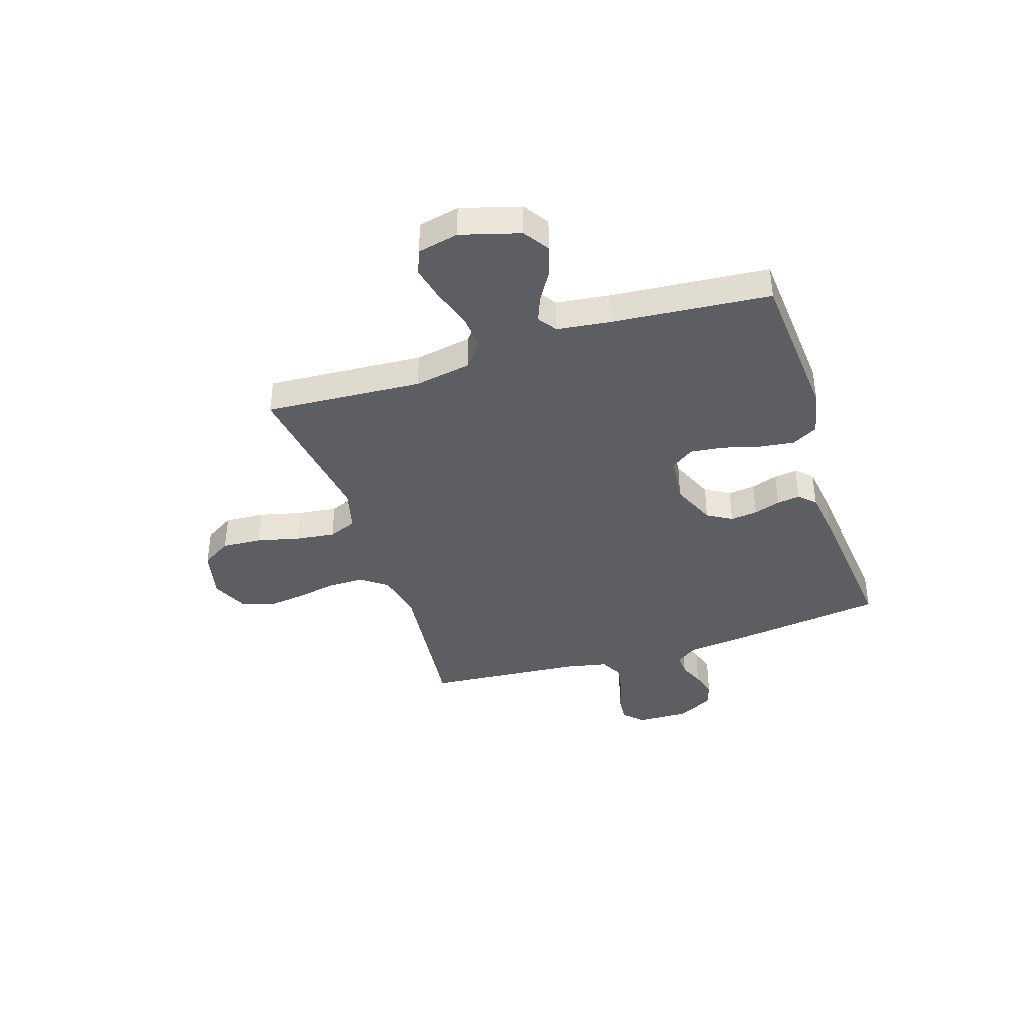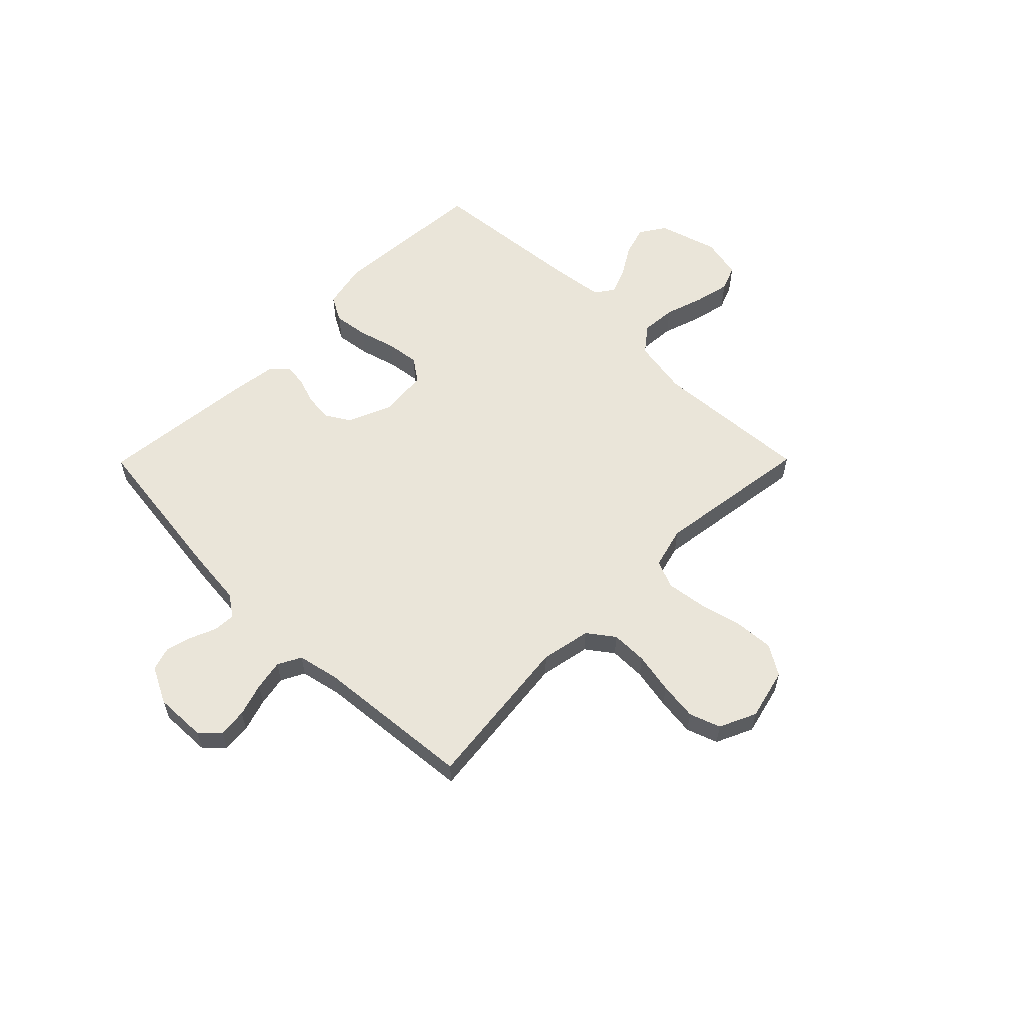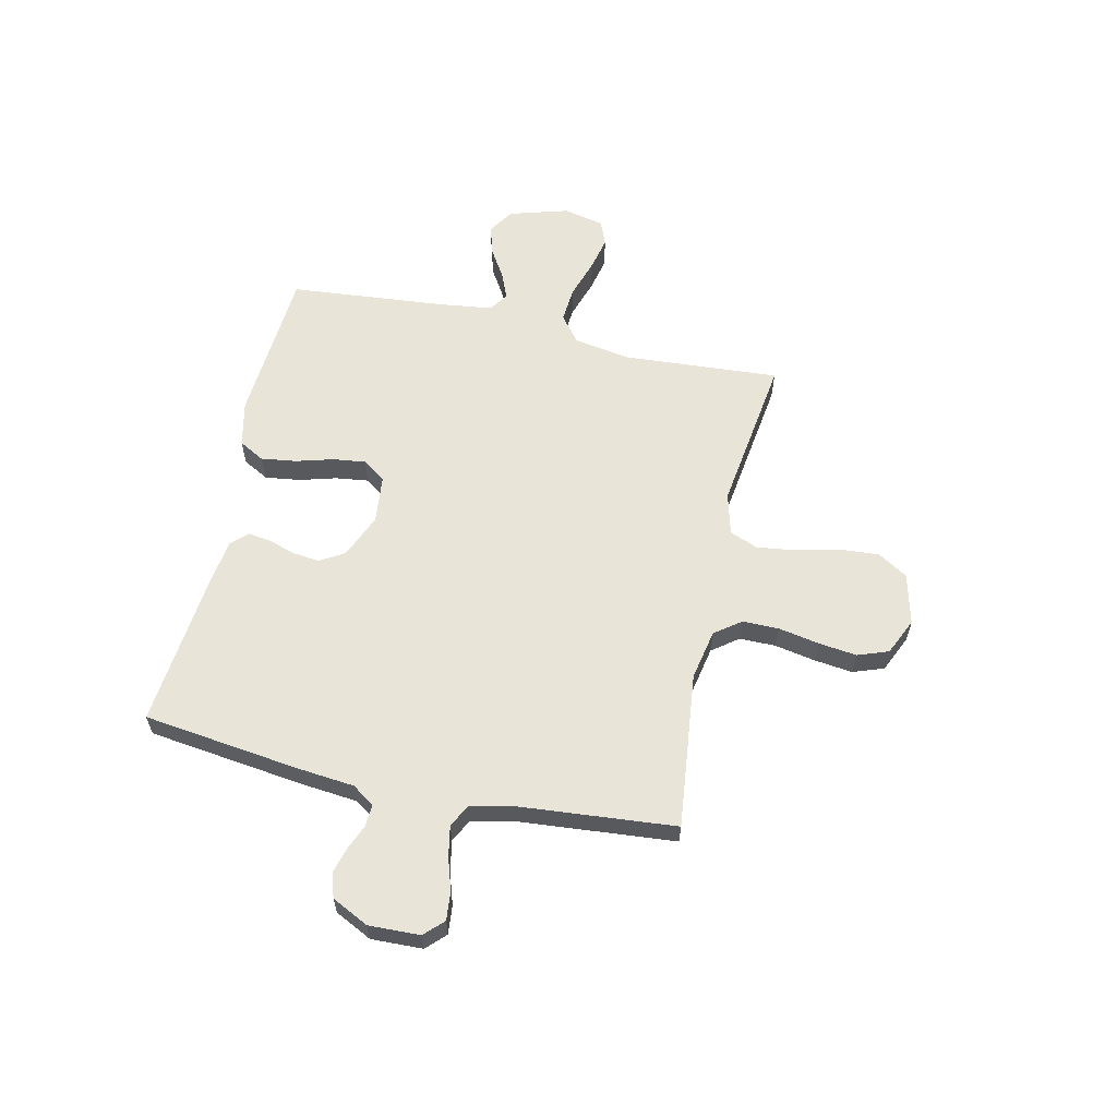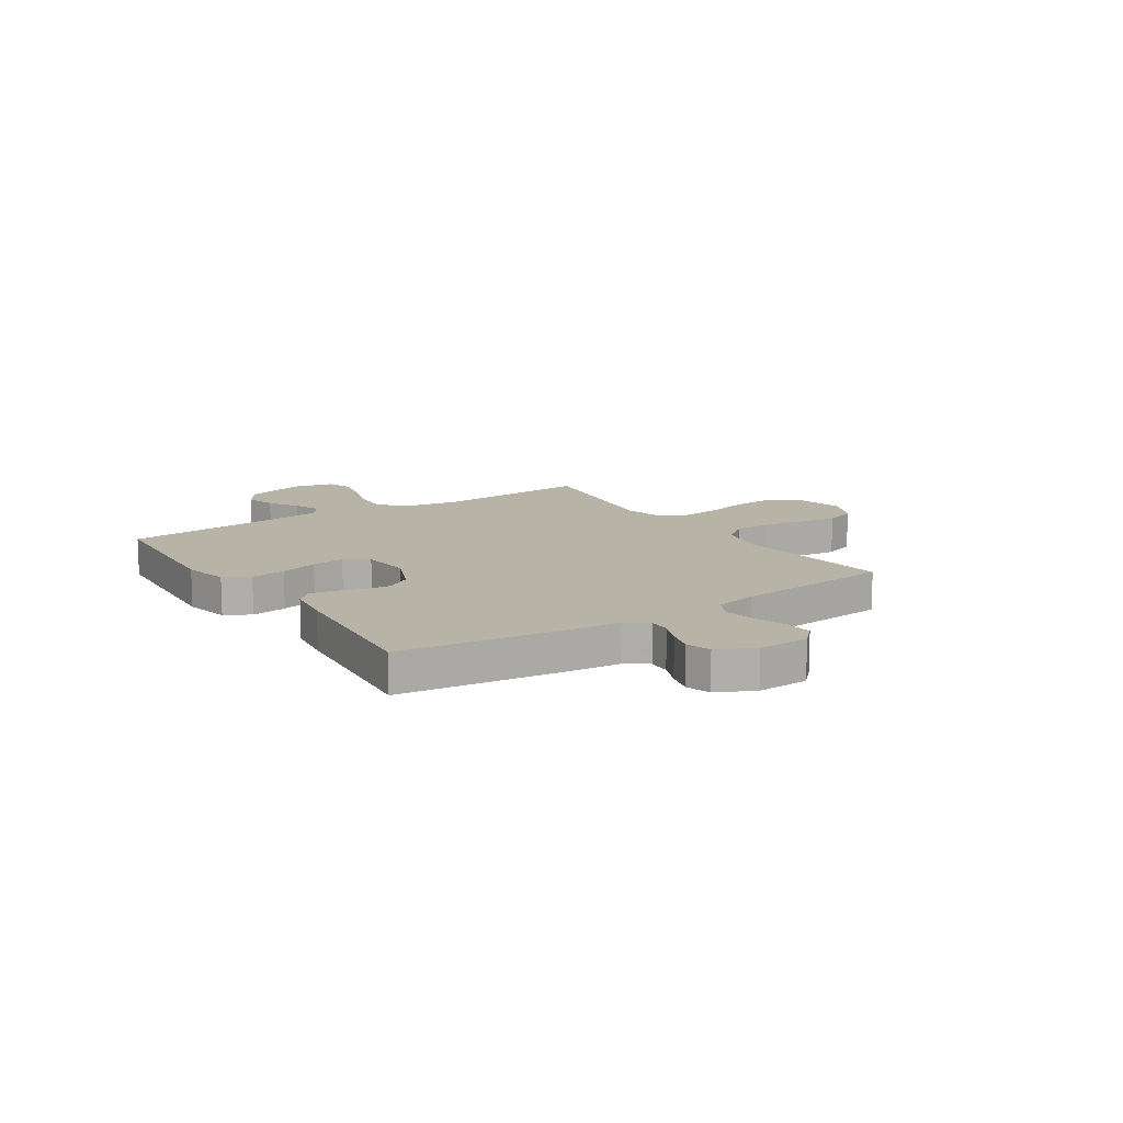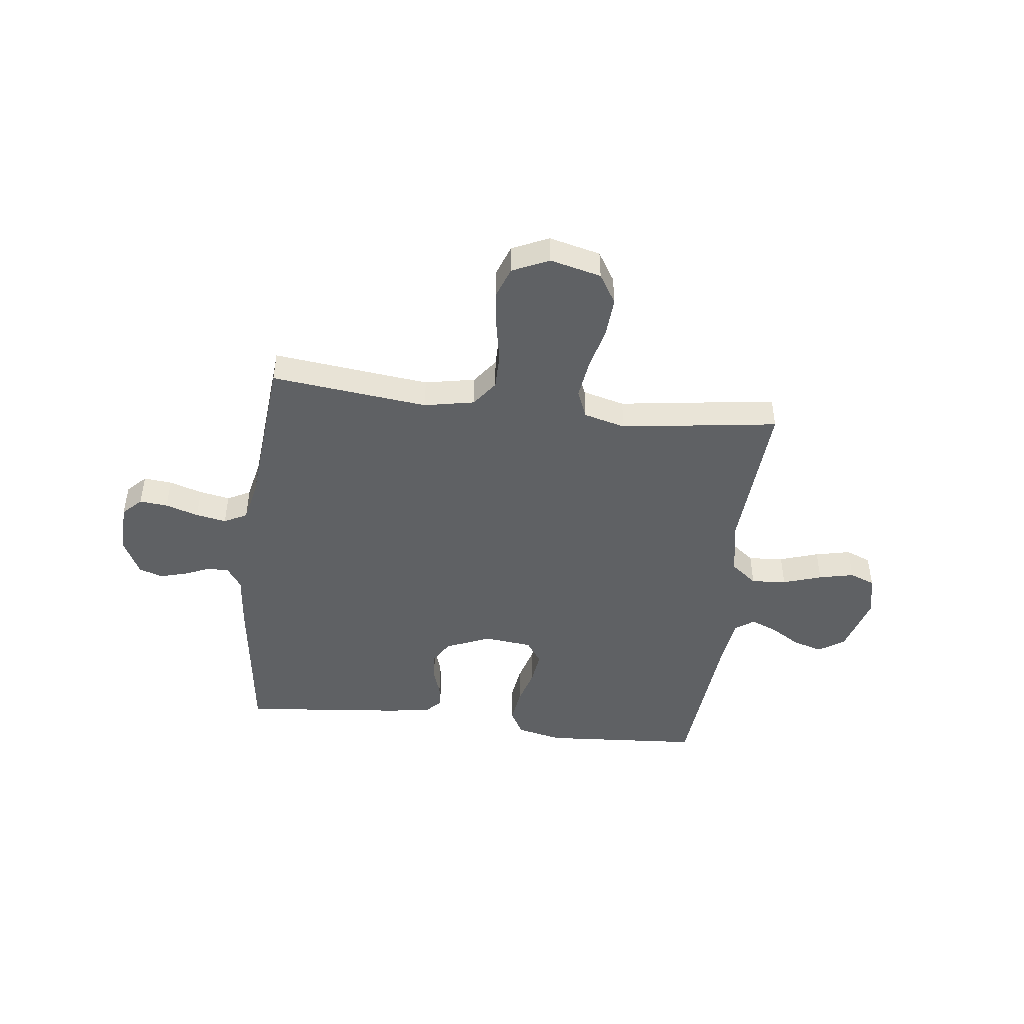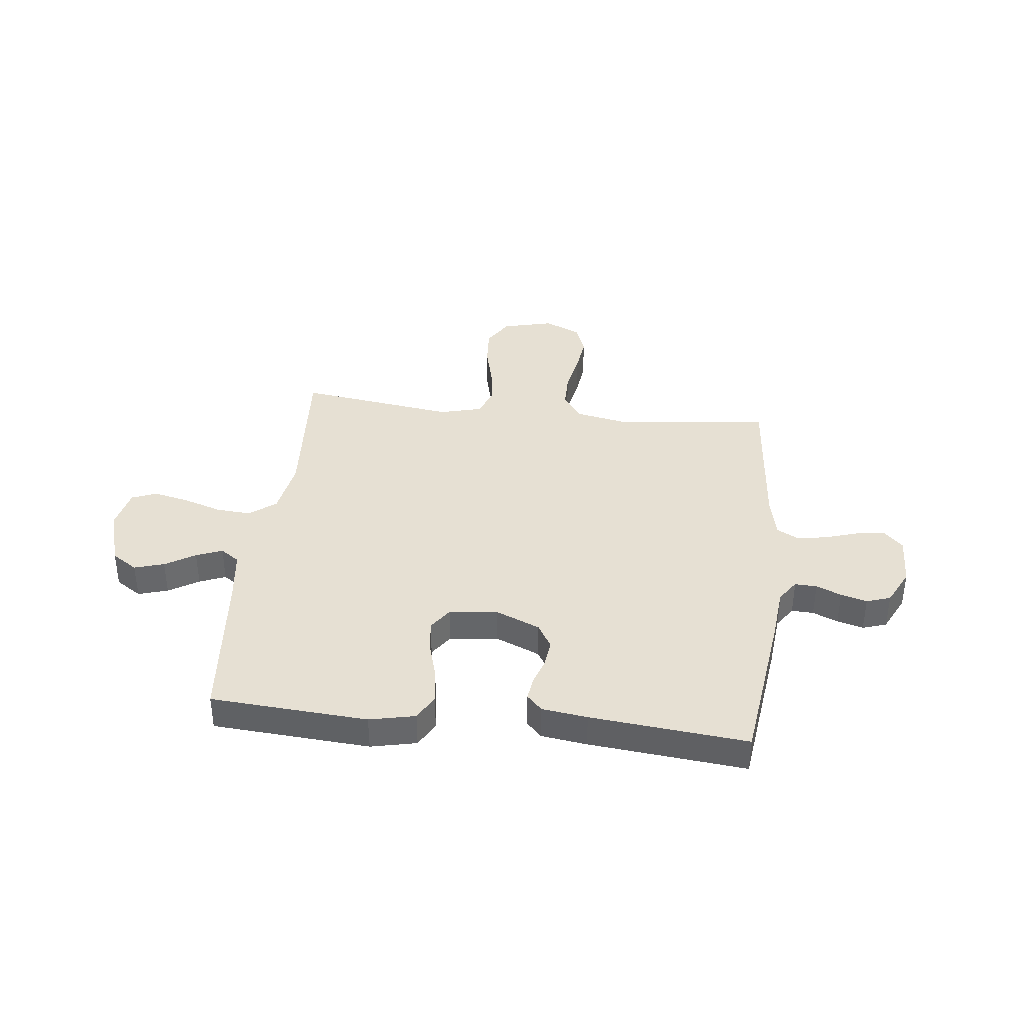
<metadata>
{"format":"obj","ext":"obj","renderer":"f3d","projection":"perspective","resolution":1024,"background":"white","views":[{"elev":-39.1,"azim":108.1,"up":"+Y"},{"elev":58.1,"azim":-45.3,"up":"+Y"},{"elev":60.2,"azim":-77.5,"up":"+Y"},{"elev":12.8,"azim":-123.5,"up":"+Y"},{"elev":-46.2,"azim":-6.9,"up":"+Y"},{"elev":38.3,"azim":-173.6,"up":"+Y"}]}
</metadata>
<code>
v -0.5 0.07 -0.5
v -0.539 0.07 -0.2
v -0.55 0.07 -0.091
v -0.579 0.07 -0.049
v -0.621 0.07 -0.051
v -0.669 0.07 -0.071
v -0.719 0.07 -0.085
v -0.765 0.07 -0.07
v -0.8 0.07 0
v -0.797 0.07 0.098
v -0.762 0.07 0.133
v -0.708 0.07 0.128
v -0.645 0.07 0.108
v -0.587 0.07 0.097
v -0.543 0.07 0.12
v -0.526 0.07 0.2
v -0.5 0.07 0.5
v -0.2 0.07 0.466
v -0.104 0.07 0.485
v -0.067 0.07 0.535
v -0.067 0.07 0.604
v -0.082 0.07 0.682
v -0.091 0.07 0.755
v -0.07 0.07 0.814
v 0 0.07 0.846
v 0.098 0.07 0.822
v 0.133 0.07 0.765
v 0.128 0.07 0.689
v 0.108 0.07 0.608
v 0.098 0.07 0.533
v 0.12 0.07 0.479
v 0.2 0.07 0.458
v 0.5 0.07 0.5
v 0.48 0.07 0.2
v 0.499 0.07 0.092
v 0.549 0.07 0.053
v 0.616 0.07 0.058
v 0.69 0.07 0.082
v 0.757 0.07 0.097
v 0.805 0.07 0.078
v 0.822 0.07 0
v 0.789 0.07 -0.113
v 0.74 0.07 -0.145
v 0.683 0.07 -0.128
v 0.626 0.07 -0.093
v 0.576 0.07 -0.073
v 0.54 0.07 -0.098
v 0.527 0.07 -0.2
v 0.5 0.07 -0.5
v 0.2 0.07 -0.521
v 0.113 0.07 -0.502
v 0.086 0.07 -0.453
v 0.095 0.07 -0.386
v 0.115 0.07 -0.315
v 0.123 0.07 -0.252
v 0.092 0.07 -0.208
v 0 0.07 -0.198
v -0.085 0.07 -0.234
v -0.113 0.07 -0.281
v -0.107 0.07 -0.333
v -0.09 0.07 -0.384
v -0.084 0.07 -0.428
v -0.113 0.07 -0.458
v -0.2 0.07 -0.47
v -0.5 0 -0.5
v -0.539 0 -0.2
v -0.55 0 -0.091
v -0.579 0 -0.049
v -0.621 0 -0.051
v -0.669 0 -0.071
v -0.719 0 -0.085
v -0.765 0 -0.07
v -0.8 0 0
v -0.797 0 0.098
v -0.762 0 0.133
v -0.708 0 0.128
v -0.645 0 0.108
v -0.587 0 0.097
v -0.543 0 0.12
v -0.526 0 0.2
v -0.5 0 0.5
v -0.2 0 0.466
v -0.104 0 0.485
v -0.067 0 0.535
v -0.067 0 0.604
v -0.082 0 0.682
v -0.091 0 0.755
v -0.07 0 0.814
v 0 0 0.846
v 0.098 0 0.822
v 0.133 0 0.765
v 0.128 0 0.689
v 0.108 0 0.608
v 0.098 0 0.533
v 0.12 0 0.479
v 0.2 0 0.458
v 0.5 0 0.5
v 0.48 0 0.2
v 0.499 0 0.092
v 0.549 0 0.053
v 0.616 0 0.058
v 0.69 0 0.082
v 0.757 0 0.097
v 0.805 0 0.078
v 0.822 0 0
v 0.789 0 -0.113
v 0.74 0 -0.145
v 0.683 0 -0.128
v 0.626 0 -0.093
v 0.576 0 -0.073
v 0.54 0 -0.098
v 0.527 0 -0.2
v 0.5 0 -0.5
v 0.2 0 -0.521
v 0.113 0 -0.502
v 0.086 0 -0.453
v 0.095 0 -0.386
v 0.115 0 -0.315
v 0.123 0 -0.252
v 0.092 0 -0.208
v 0 0 -0.198
v -0.085 0 -0.234
v -0.113 0 -0.281
v -0.107 0 -0.333
v -0.09 0 -0.384
v -0.084 0 -0.428
v -0.113 0 -0.458
v -0.2 0 -0.47
f 1 2 3
f 64 1 3
f 63 64 3
f 62 63 3
f 61 62 3
f 60 61 3
f 59 60 3 4
f 58 59 4
f 57 58 4
f 56 57 4
f 52 53 54
f 51 52 54
f 50 51 54
f 49 50 54
f 48 49 54
f 47 48 54 55
f 46 47 55 56
f 43 44 45
f 42 43 45
f 41 42 45
f 40 41 45
f 39 40 45
f 38 39 45
f 37 38 45
f 36 37 45 46
f 46 56 4
f 36 46 4
f 35 36 4
f 32 33 34
f 35 4 5
f 34 35 5
f 32 34 5
f 31 32 5
f 27 28 29
f 26 27 29
f 25 26 29
f 24 25 29
f 23 24 29
f 22 23 29
f 21 22 29
f 20 21 29 30
f 19 20 30 31
f 16 17 18
f 18 19 31
f 16 18 31
f 15 16 31
f 11 12 13
f 10 11 13
f 9 10 13
f 8 9 13
f 7 8 13
f 6 7 13
f 5 6 13
f 5 13 14
f 15 31 5
f 5 14 15
f 67 66 65
f 67 65 128
f 67 128 127
f 67 127 126
f 67 126 125
f 67 125 124
f 68 67 124 123
f 68 123 122
f 68 122 121
f 68 121 120
f 118 117 116
f 118 116 115
f 118 115 114
f 118 114 113
f 118 113 112
f 119 118 112 111
f 120 119 111 110
f 109 108 107
f 109 107 106
f 109 106 105
f 109 105 104
f 109 104 103
f 109 103 102
f 109 102 101
f 110 109 101 100
f 68 120 110
f 68 110 100
f 68 100 99
f 98 97 96
f 69 68 99
f 69 99 98
f 69 98 96
f 69 96 95
f 93 92 91
f 93 91 90
f 93 90 89
f 93 89 88
f 93 88 87
f 93 87 86
f 93 86 85
f 94 93 85 84
f 95 94 84 83
f 82 81 80
f 95 83 82
f 95 82 80
f 95 80 79
f 77 76 75
f 77 75 74
f 77 74 73
f 77 73 72
f 77 72 71
f 77 71 70
f 77 70 69
f 78 77 69
f 69 95 79
f 79 78 69
f 1 65 66 2
f 2 66 67 3
f 3 67 68 4
f 4 68 69 5
f 5 69 70 6
f 6 70 71 7
f 7 71 72 8
f 8 72 73 9
f 9 73 74 10
f 10 74 75 11
f 11 75 76 12
f 12 76 77 13
f 13 77 78 14
f 14 78 79 15
f 15 79 80 16
f 16 80 81 17
f 17 81 82 18
f 18 82 83 19
f 19 83 84 20
f 20 84 85 21
f 21 85 86 22
f 22 86 87 23
f 23 87 88 24
f 24 88 89 25
f 25 89 90 26
f 26 90 91 27
f 27 91 92 28
f 28 92 93 29
f 29 93 94 30
f 30 94 95 31
f 31 95 96 32
f 32 96 97 33
f 33 97 98 34
f 34 98 99 35
f 35 99 100 36
f 36 100 101 37
f 37 101 102 38
f 38 102 103 39
f 39 103 104 40
f 40 104 105 41
f 41 105 106 42
f 42 106 107 43
f 43 107 108 44
f 44 108 109 45
f 45 109 110 46
f 46 110 111 47
f 47 111 112 48
f 48 112 113 49
f 49 113 114 50
f 50 114 115 51
f 51 115 116 52
f 52 116 117 53
f 53 117 118 54
f 54 118 119 55
f 55 119 120 56
f 56 120 121 57
f 57 121 122 58
f 58 122 123 59
f 59 123 124 60
f 60 124 125 61
f 61 125 126 62
f 62 126 127 63
f 63 127 128 64
f 64 128 65 1

</code>
